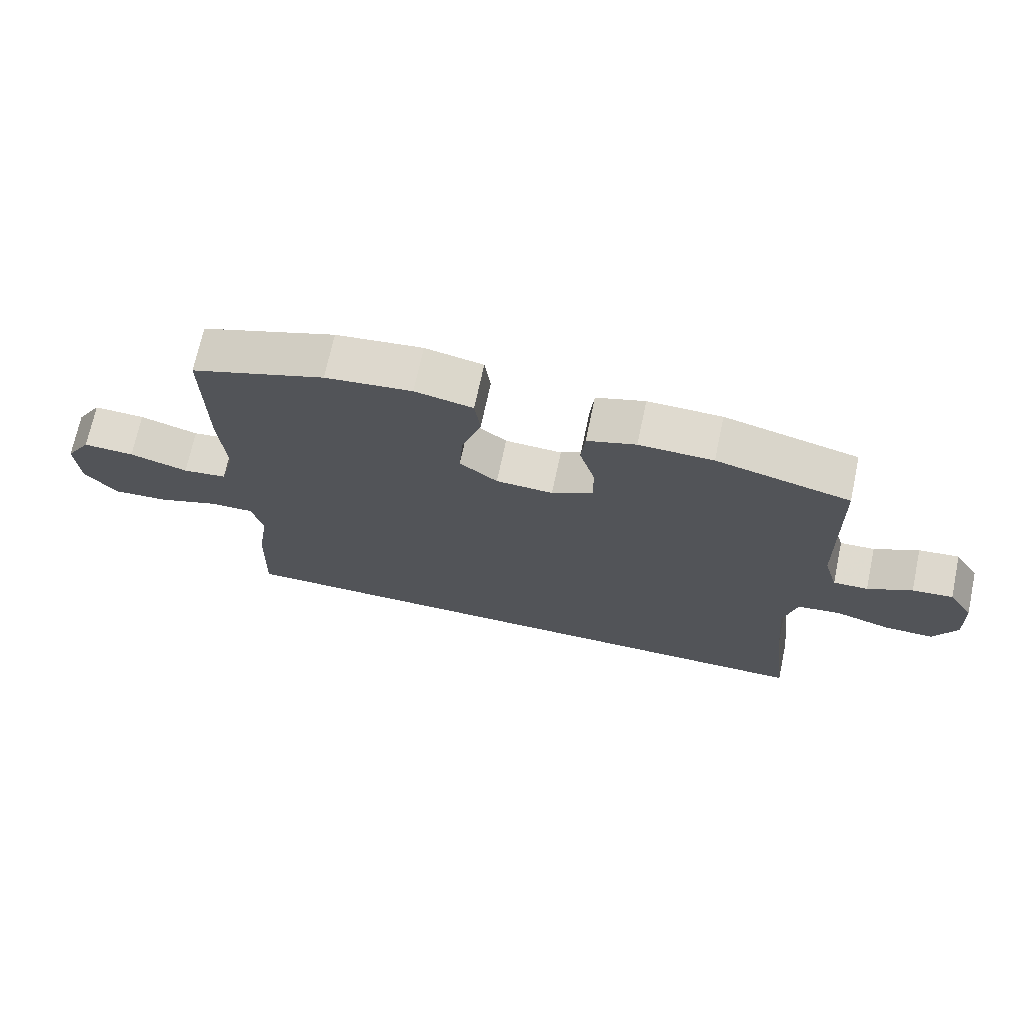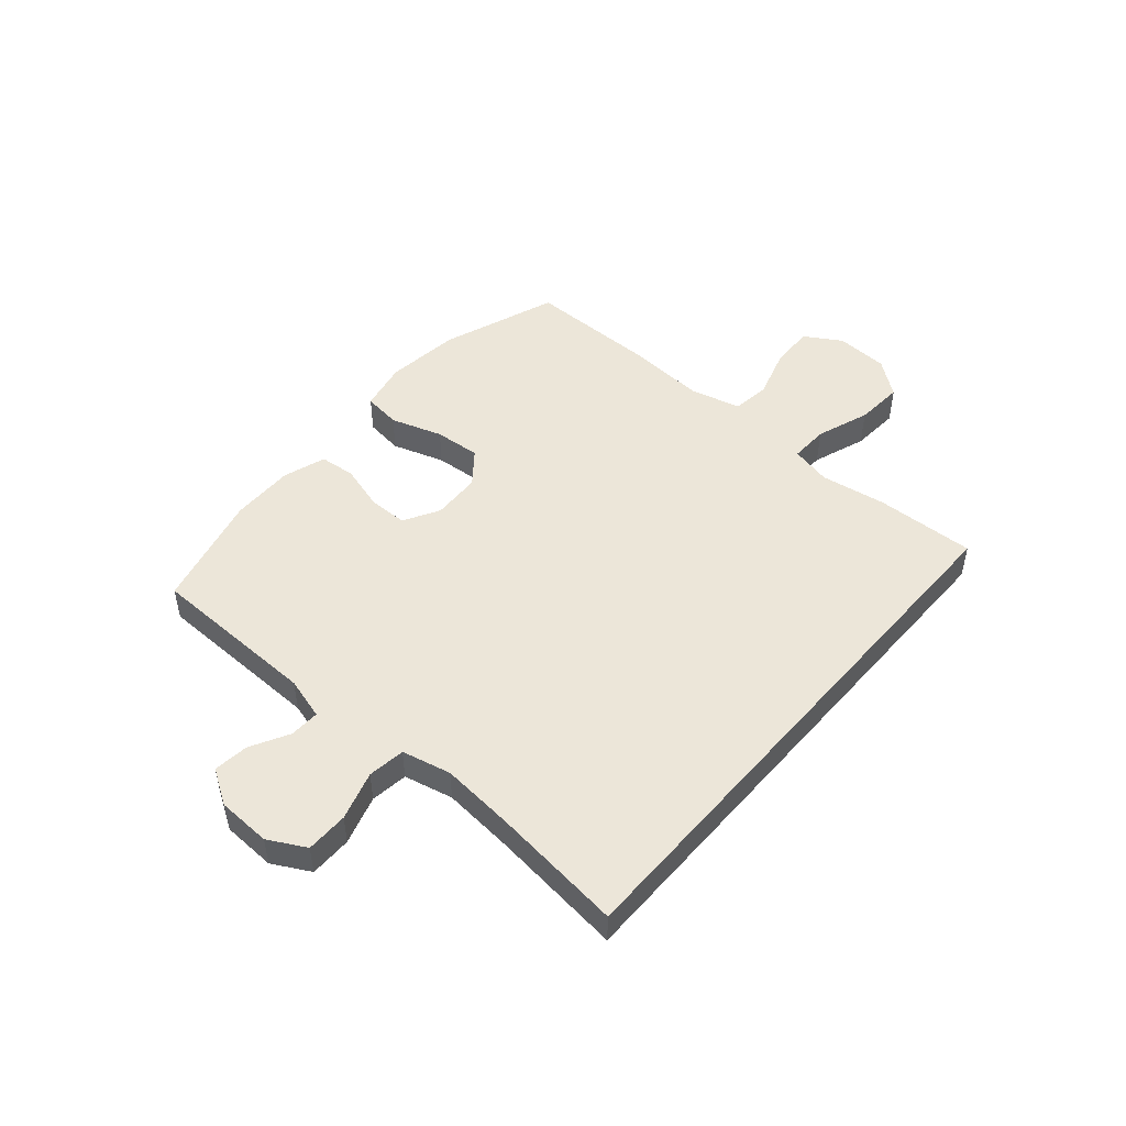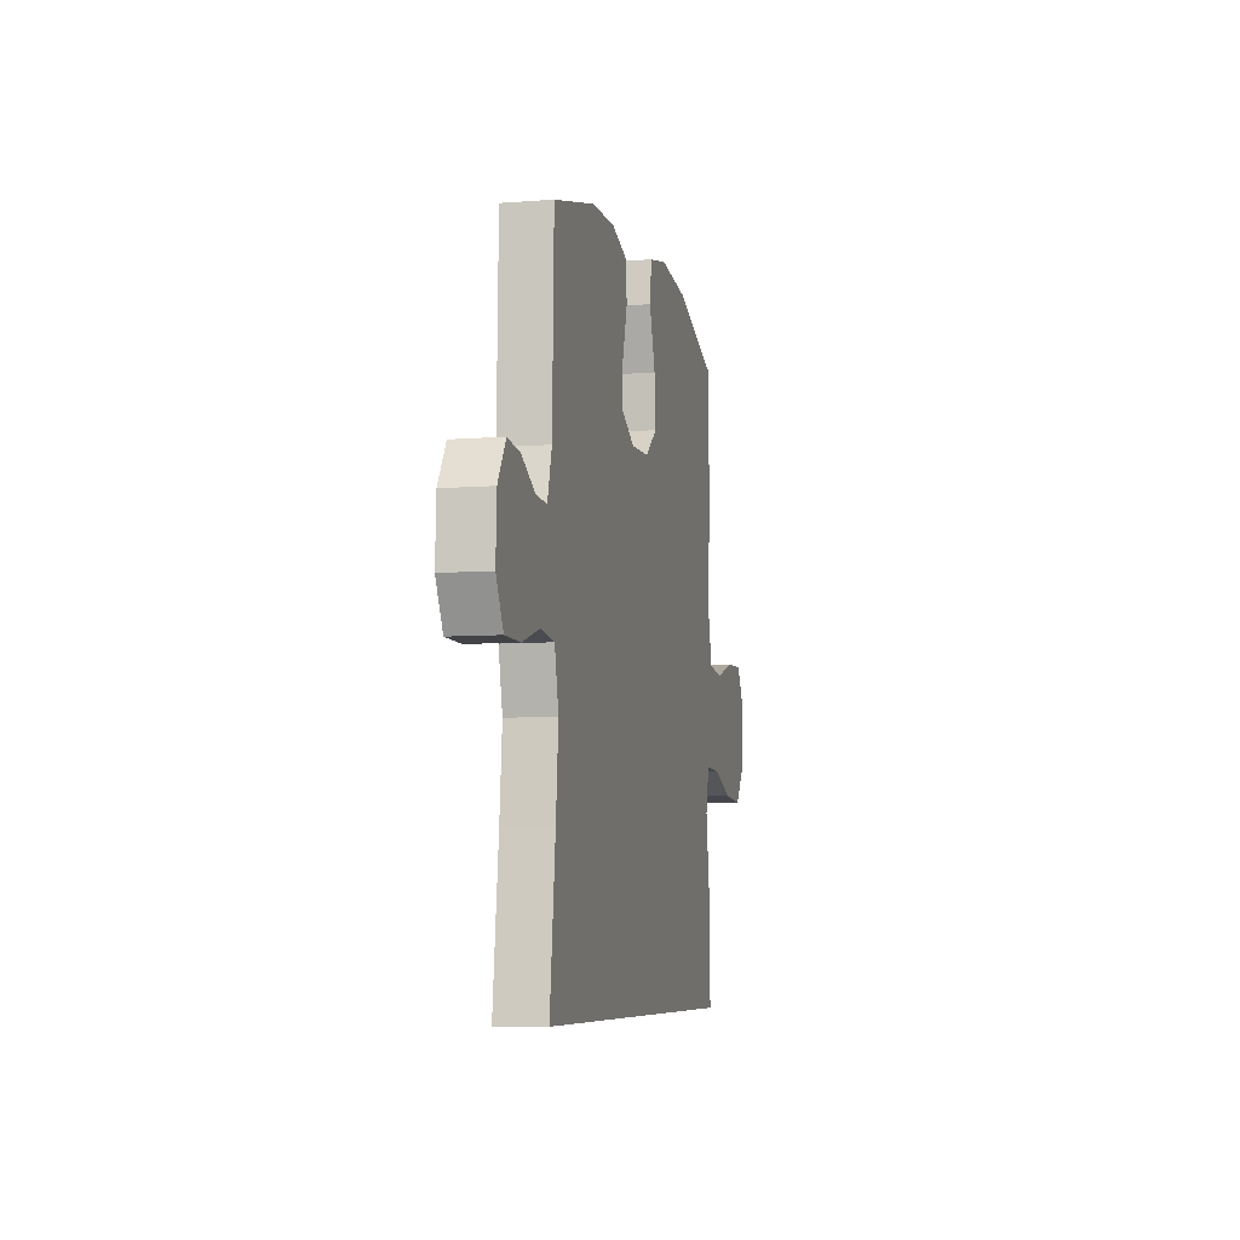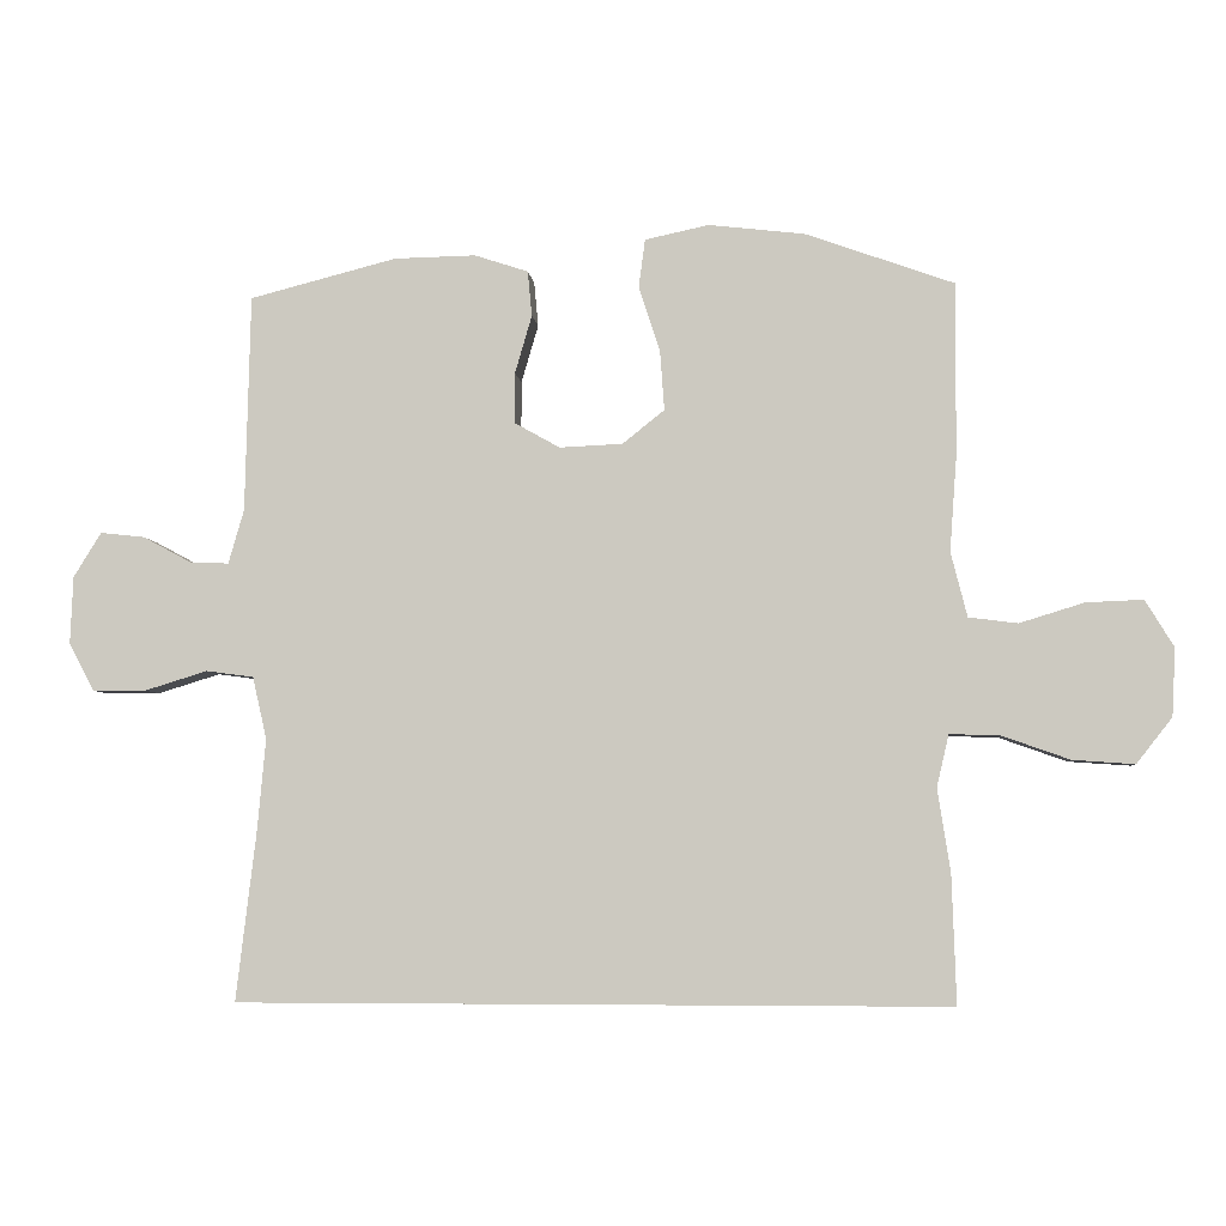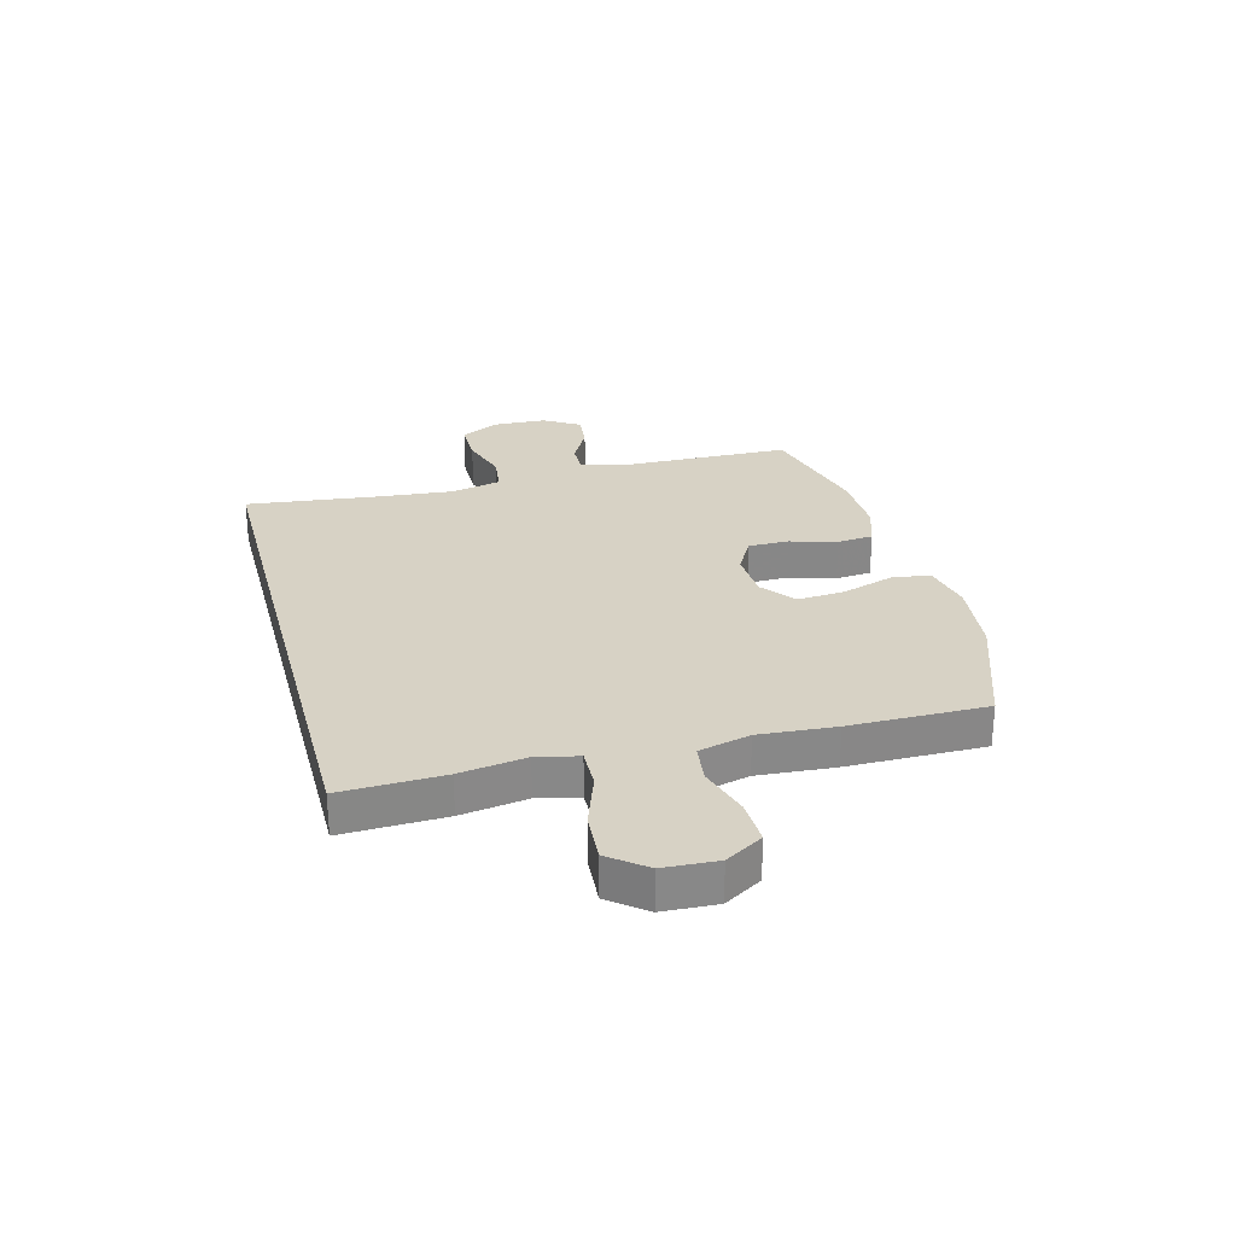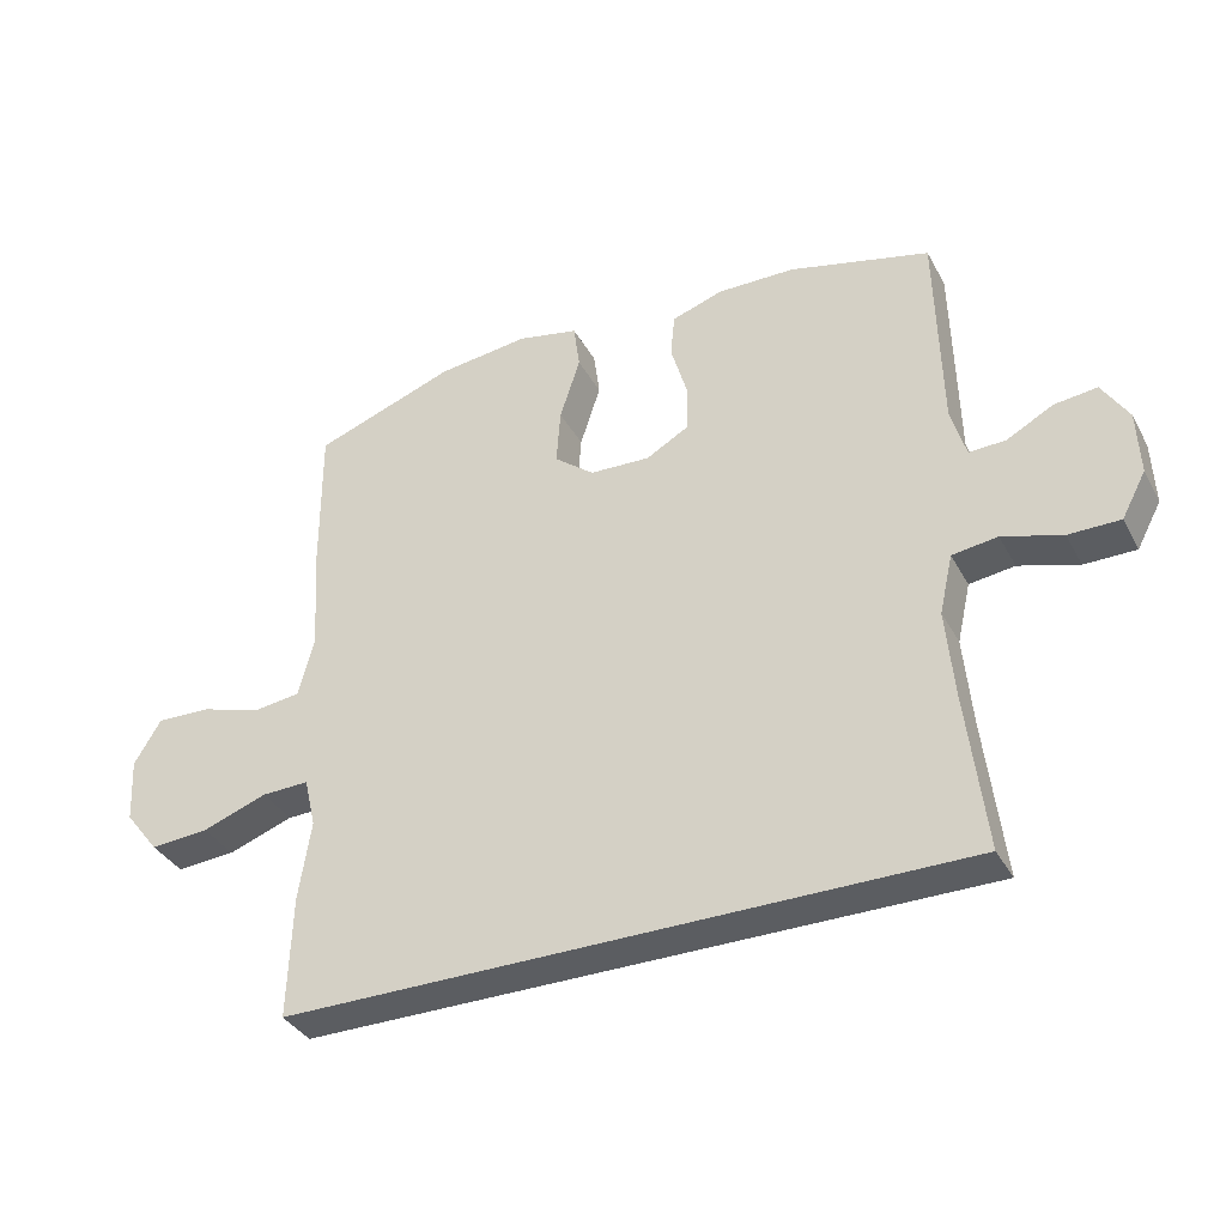
<metadata>
{"format":"obj","ext":"obj","renderer":"f3d","projection":"perspective","resolution":1024,"background":"white","views":[{"elev":70.7,"azim":12.0,"up":"+Z"},{"elev":48.7,"azim":130.7,"up":"+Y"},{"elev":-7.1,"azim":102.8,"up":"+Z"},{"elev":-5.2,"azim":-174.3,"up":"+Z"},{"elev":27.5,"azim":-104.8,"up":"+Y"},{"elev":-36.2,"azim":25.5,"up":"+Z"}]}
</metadata>
<code>
v -0.491 0.07 -0.5
v -0.485 0.07 -0.319
v -0.467 0.07 -0.202
v -0.484 0.07 -0.129
v -0.554 0.07 -0.131
v -0.65 0.07 -0.165
v -0.737 0.07 -0.171
v -0.787 0.07 -0.107
v -0.792 0.07 -0.012
v -0.752 0.07 0.054
v -0.672 0.07 0.051
v -0.581 0.07 0.023
v -0.512 0.07 0.032
v -0.489 0.07 0.123
v -0.499 0.07 0.258
v -0.5 0.07 0.5
v -0.291 0.07 0.575
v -0.156 0.07 0.591
v -0.066 0.07 0.572
v -0.057 0.07 0.504
v -0.087 0.07 0.411
v -0.093 0.07 0.328
v -0.034 0.07 0.281
v 0.055 0.07 0.277
v 0.119 0.07 0.313
v 0.119 0.07 0.384
v 0.095 0.07 0.466
v 0.101 0.07 0.53
v 0.177 0.07 0.555
v 0.292 0.07 0.553
v 0.5 0.07 0.5
v 0.507 0.07 0.194
v 0.529 0.07 0.118
v 0.583 0.07 0.12
v 0.652 0.07 0.157
v 0.715 0.07 0.164
v 0.754 0.07 0.101
v 0.758 0.07 0.005
v 0.722 0.07 -0.062
v 0.646 0.07 -0.062
v 0.558 0.07 -0.035
v 0.491 0.07 -0.044
v 0.471 0.07 -0.132
v 0.483 0.07 -0.264
v 0.511 0.07 -0.5
v -0.491 0 -0.5
v -0.485 0 -0.319
v -0.467 0 -0.202
v -0.484 0 -0.129
v -0.554 0 -0.131
v -0.65 0 -0.165
v -0.737 0 -0.171
v -0.787 0 -0.107
v -0.792 0 -0.012
v -0.752 0 0.054
v -0.672 0 0.051
v -0.581 0 0.023
v -0.512 0 0.032
v -0.489 0 0.123
v -0.499 0 0.258
v -0.5 0 0.5
v -0.291 0 0.575
v -0.156 0 0.591
v -0.066 0 0.572
v -0.057 0 0.504
v -0.087 0 0.411
v -0.093 0 0.328
v -0.034 0 0.281
v 0.055 0 0.277
v 0.119 0 0.313
v 0.119 0 0.384
v 0.095 0 0.466
v 0.101 0 0.53
v 0.177 0 0.555
v 0.292 0 0.553
v 0.5 0 0.5
v 0.507 0 0.194
v 0.529 0 0.118
v 0.583 0 0.12
v 0.652 0 0.157
v 0.715 0 0.164
v 0.754 0 0.101
v 0.758 0 0.005
v 0.722 0 -0.062
v 0.646 0 -0.062
v 0.558 0 -0.035
v 0.491 0 -0.044
v 0.471 0 -0.132
v 0.483 0 -0.264
v 0.511 0 -0.5
f 1 2 3
f 45 1 3
f 44 45 3
f 43 44 3 4
f 42 43 4
f 41 42 4 5
f 39 40 41
f 38 39 41
f 37 38 41
f 36 37 41
f 35 36 41
f 34 35 41
f 33 34 41 5
f 32 33 5
f 30 31 32
f 29 30 32
f 28 29 32
f 27 28 32
f 26 27 32
f 25 26 32
f 24 25 32 5
f 5 6 7
f 24 5 7
f 23 24 7
f 22 23 7
f 21 22 7
f 19 20 21
f 18 19 21
f 17 18 21
f 16 17 21
f 15 16 21
f 14 15 21
f 13 14 21
f 13 21 7
f 7 8 9
f 13 7 9
f 12 13 9
f 9 10 11 12
f 48 47 46
f 48 46 90
f 48 90 89
f 49 48 89 88
f 49 88 87
f 50 49 87 86
f 86 85 84
f 86 84 83
f 86 83 82
f 86 82 81
f 86 81 80
f 86 80 79
f 50 86 79 78
f 50 78 77
f 77 76 75
f 77 75 74
f 77 74 73
f 77 73 72
f 77 72 71
f 77 71 70
f 50 77 70 69
f 52 51 50
f 52 50 69
f 52 69 68
f 52 68 67
f 52 67 66
f 66 65 64
f 66 64 63
f 66 63 62
f 66 62 61
f 66 61 60
f 66 60 59
f 66 59 58
f 52 66 58
f 54 53 52
f 54 52 58
f 54 58 57
f 57 56 55 54
f 1 46 47 2
f 2 47 48 3
f 3 48 49 4
f 4 49 50 5
f 5 50 51 6
f 6 51 52 7
f 7 52 53 8
f 8 53 54 9
f 9 54 55 10
f 10 55 56 11
f 11 56 57 12
f 12 57 58 13
f 13 58 59 14
f 14 59 60 15
f 15 60 61 16
f 16 61 62 17
f 17 62 63 18
f 18 63 64 19
f 19 64 65 20
f 20 65 66 21
f 21 66 67 22
f 22 67 68 23
f 23 68 69 24
f 24 69 70 25
f 25 70 71 26
f 26 71 72 27
f 27 72 73 28
f 28 73 74 29
f 29 74 75 30
f 30 75 76 31
f 31 76 77 32
f 32 77 78 33
f 33 78 79 34
f 34 79 80 35
f 35 80 81 36
f 36 81 82 37
f 37 82 83 38
f 38 83 84 39
f 39 84 85 40
f 40 85 86 41
f 41 86 87 42
f 42 87 88 43
f 43 88 89 44
f 44 89 90 45
f 45 90 46 1

</code>
